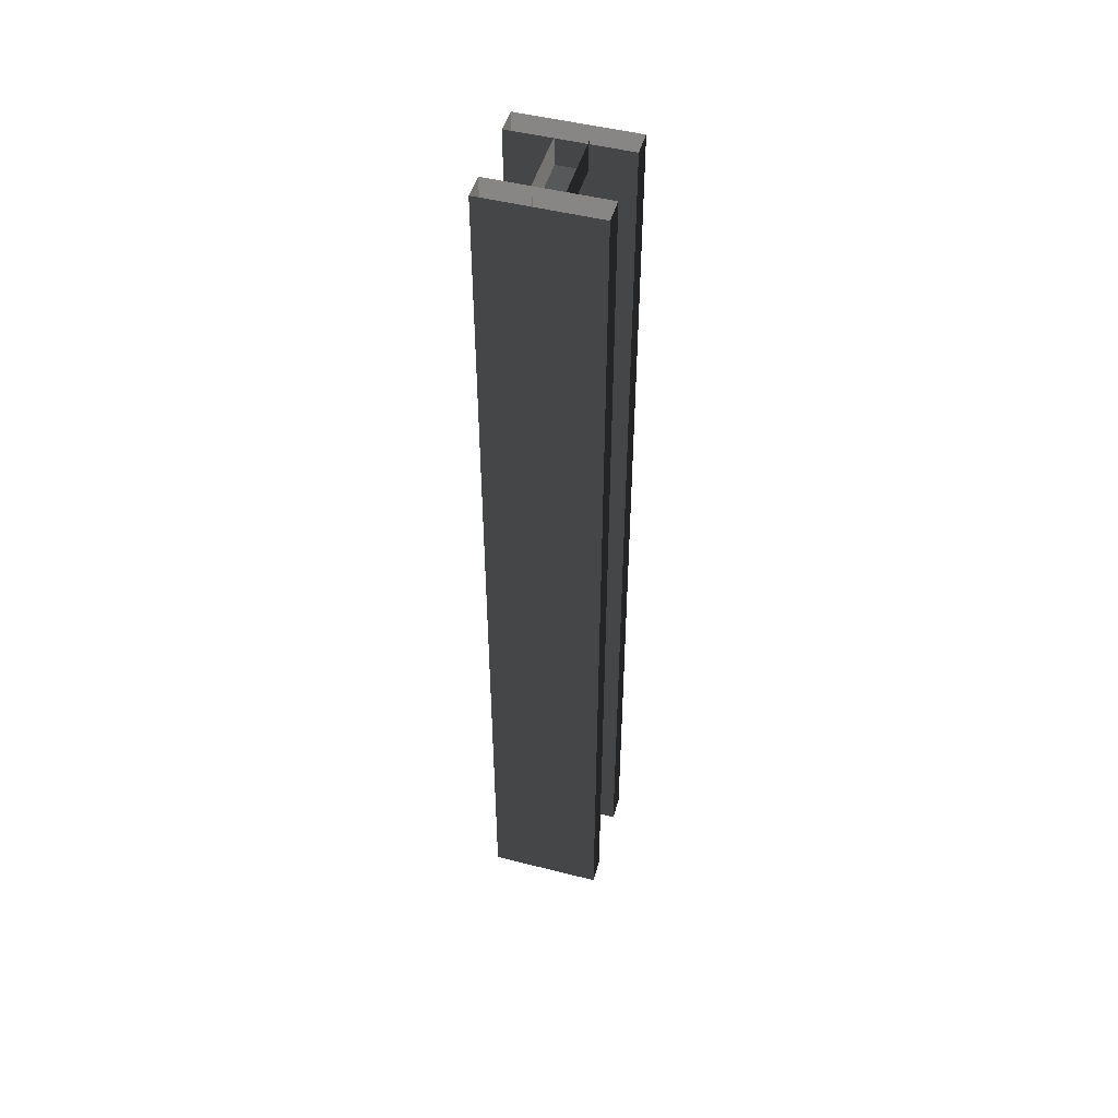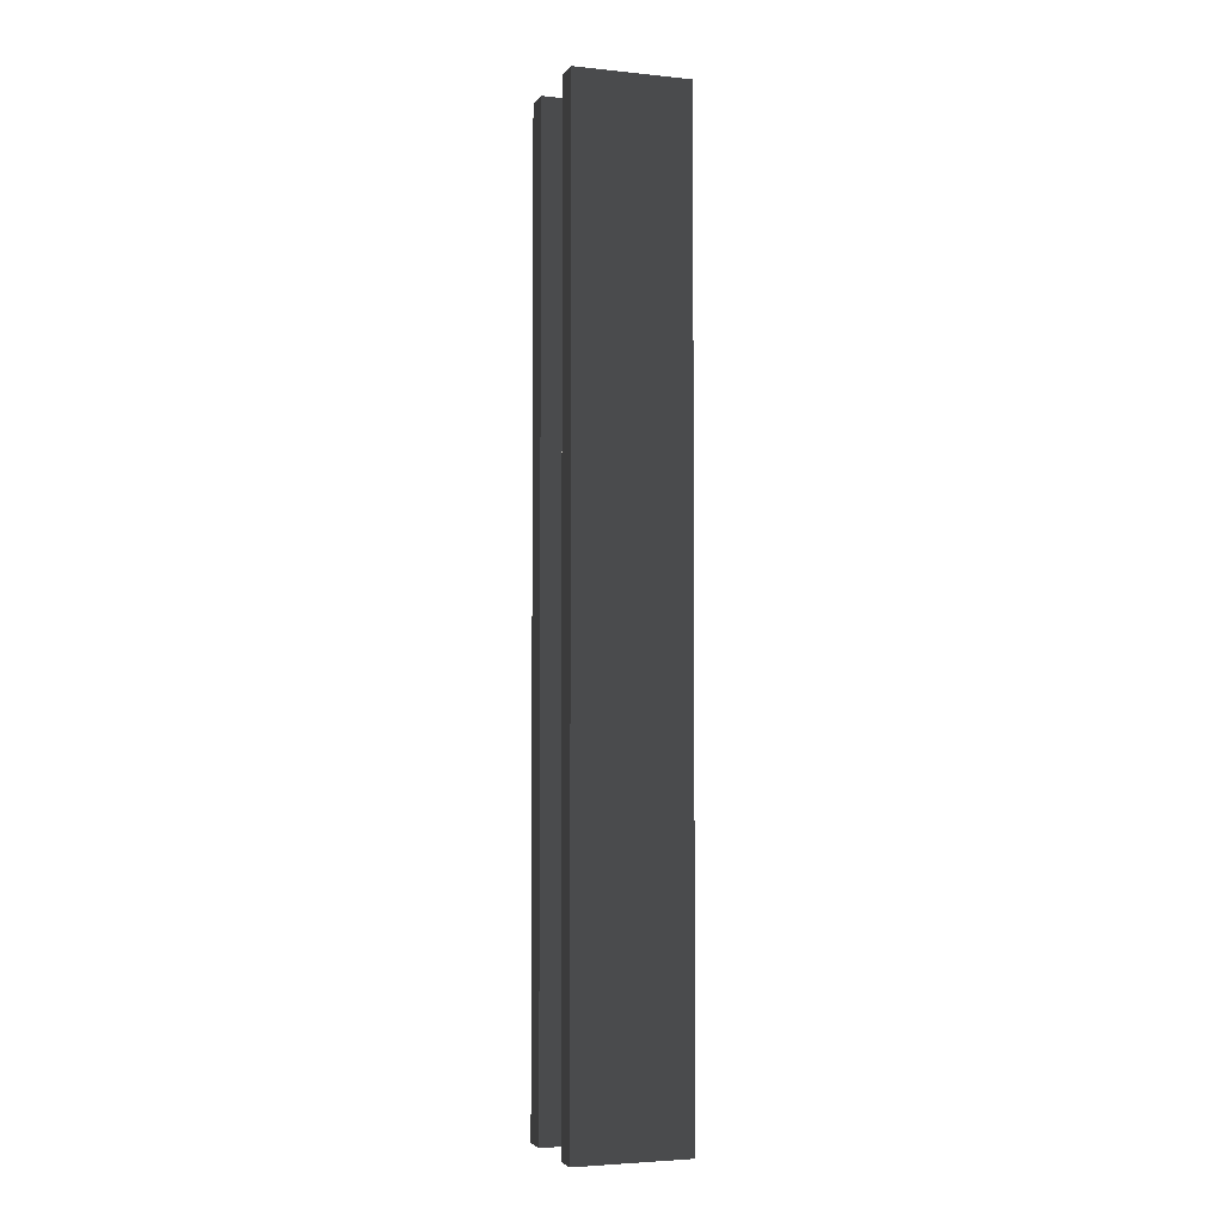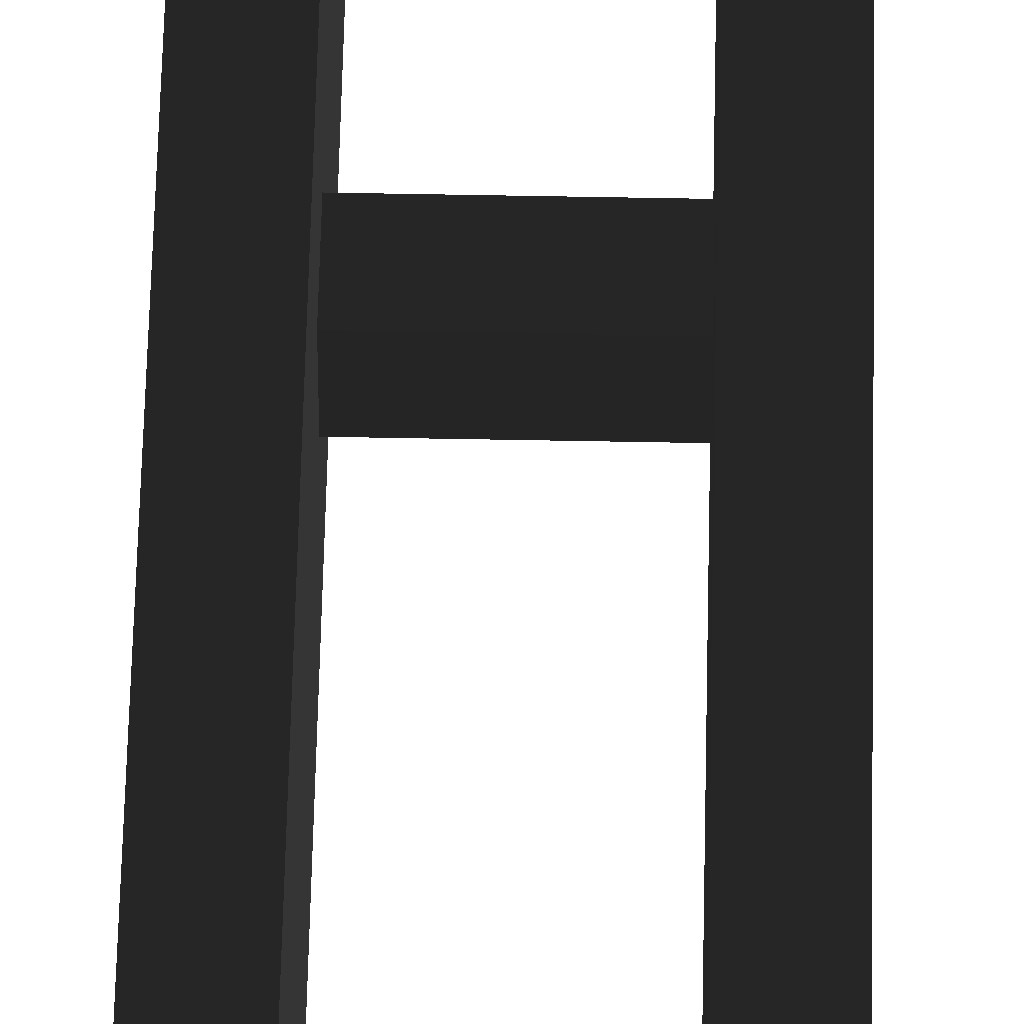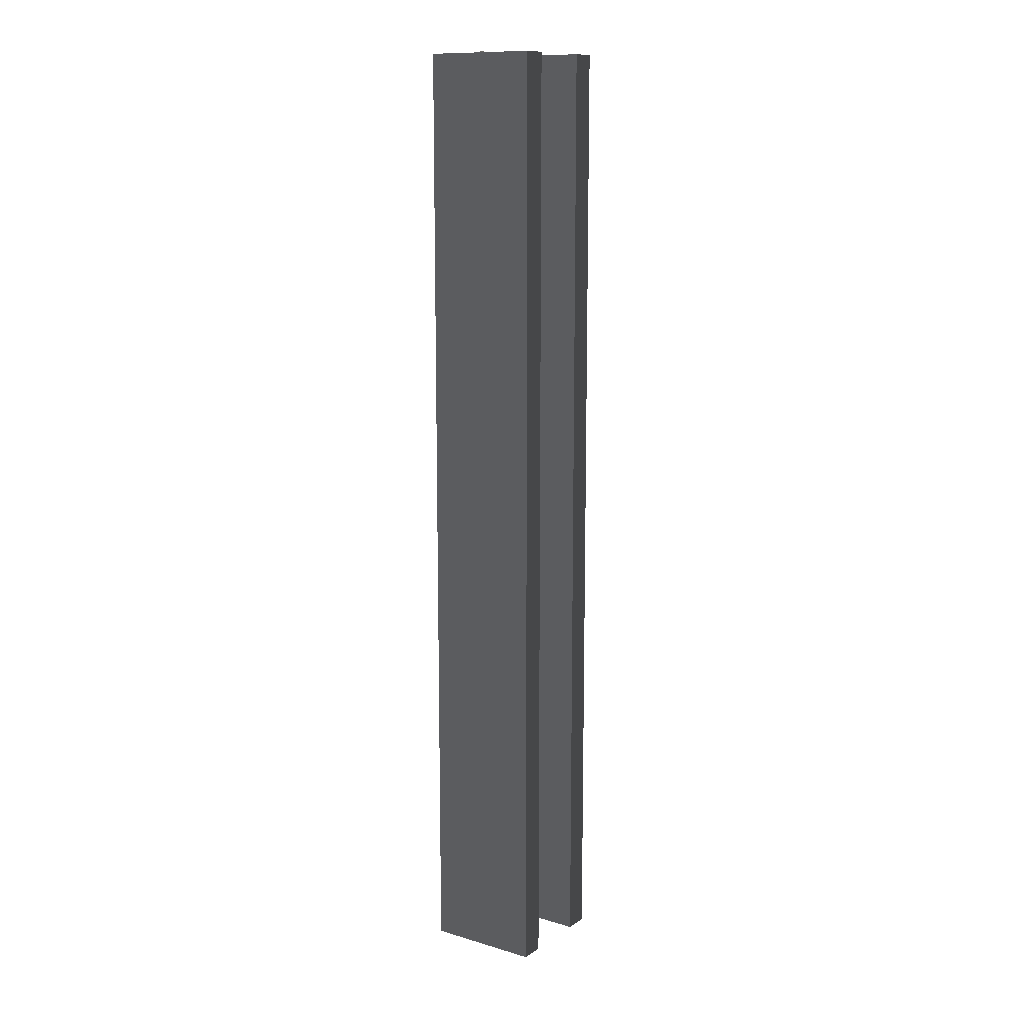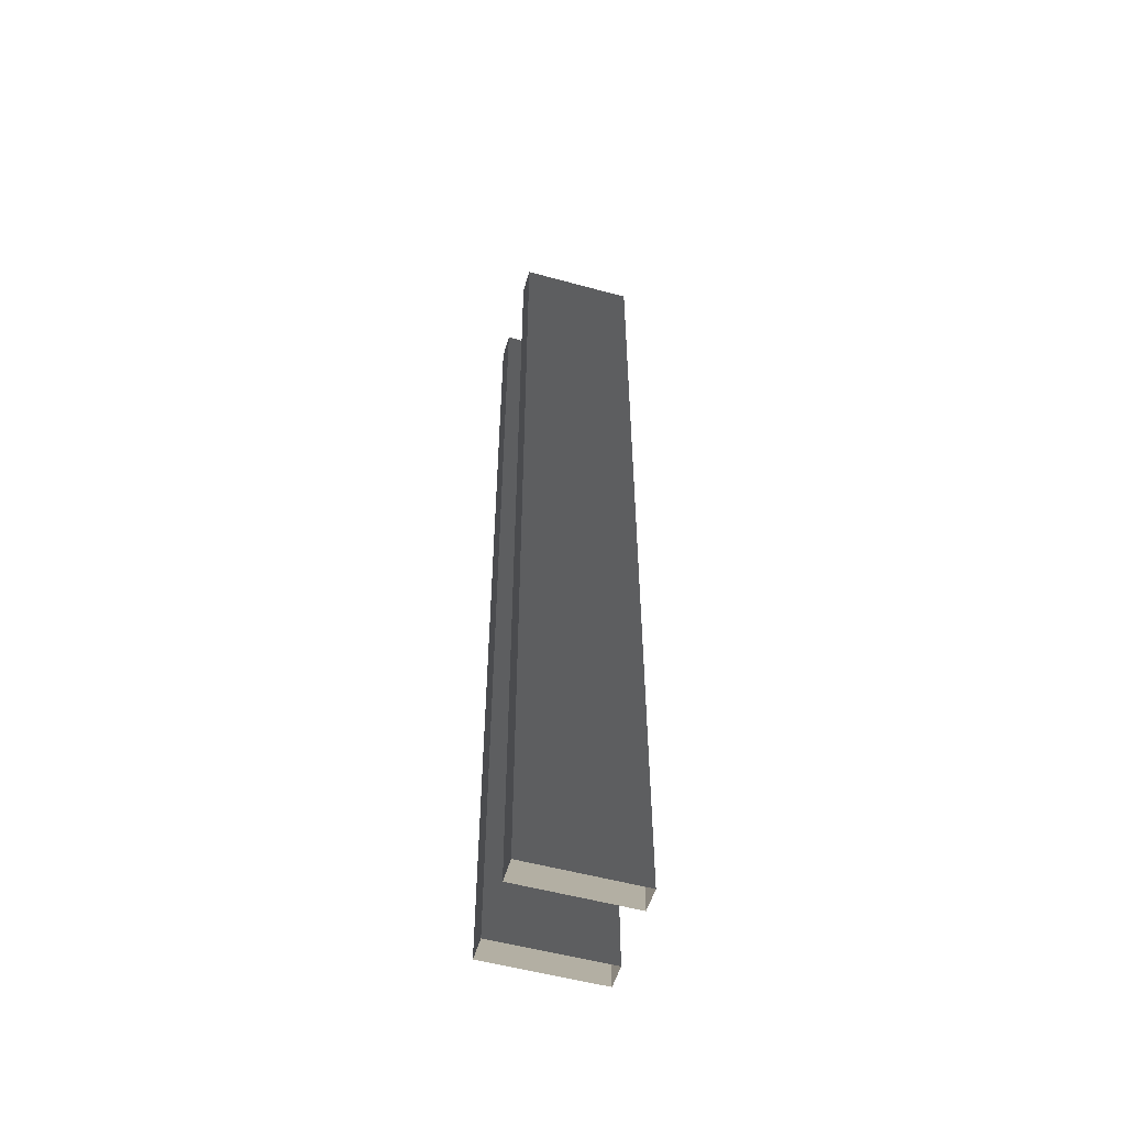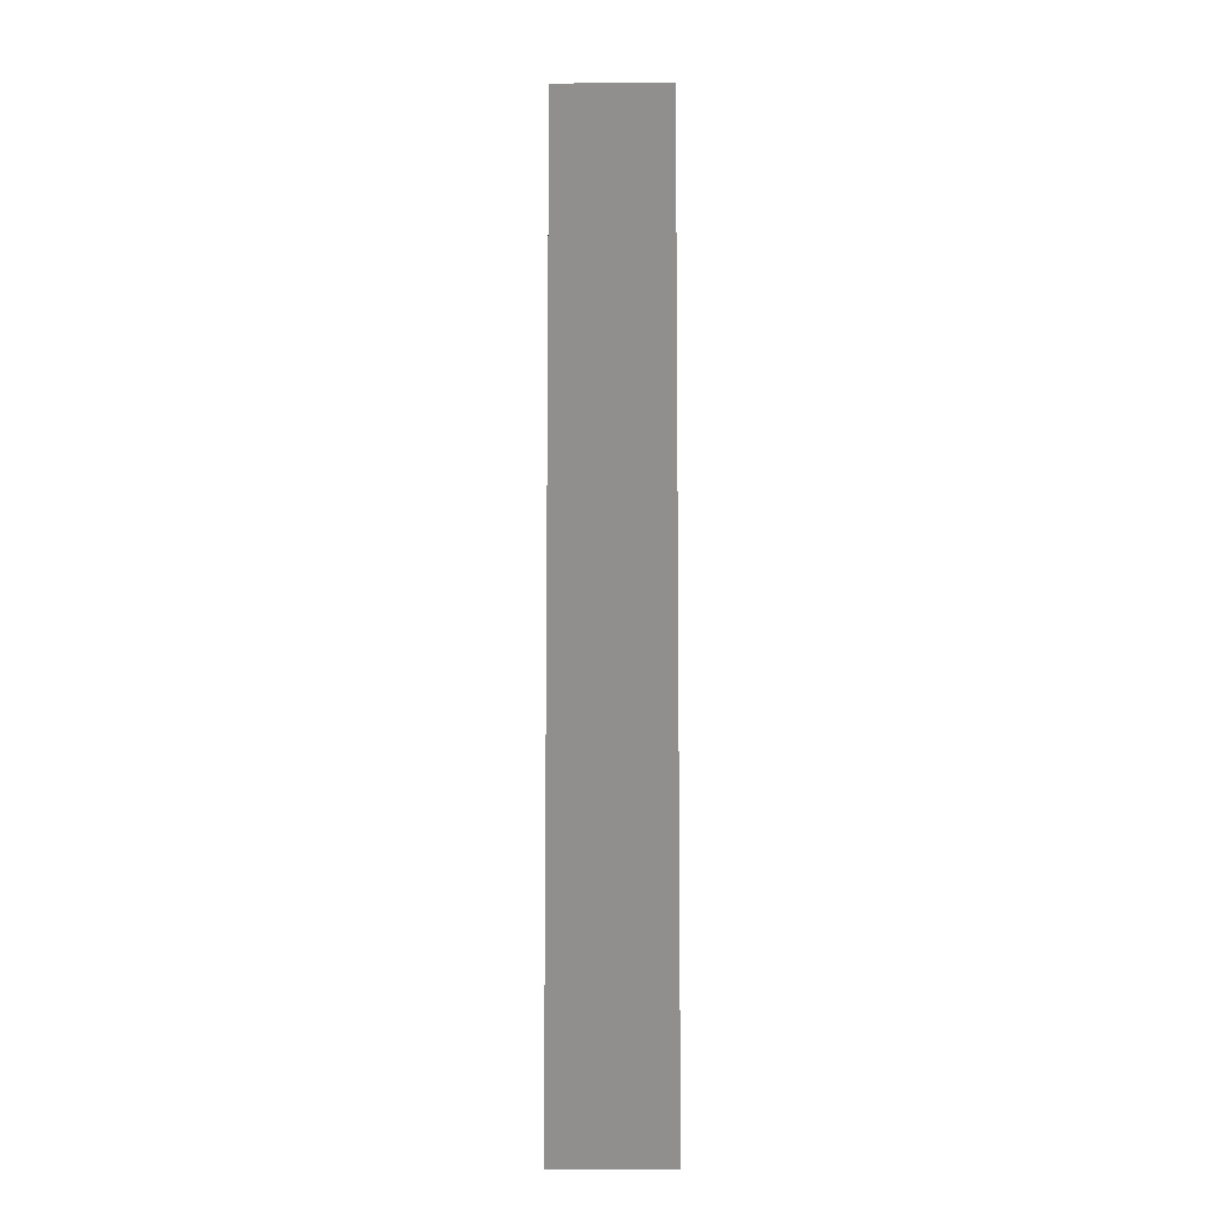
<metadata>
{"format":"obj","ext":"obj","renderer":"f3d","projection":"perspective","resolution":1024,"background":"white","views":[{"elev":48.7,"azim":105.8,"up":"+Y"},{"elev":-3.6,"azim":71.0,"up":"+Y"},{"elev":53.0,"azim":-178.8,"up":"+Z"},{"elev":12.2,"azim":-55.7,"up":"+Y"},{"elev":-54.1,"azim":73.8,"up":"+Y"},{"elev":-8.5,"azim":-88.9,"up":"+Y"}]}
</metadata>
<code>
g
v 134.3 7.979 -310.6
v 134.3 7.979 -309.6
v 132 7.979 -309.6
v 132 7.979 -310.6
v 134.3 8.979 -310.6
v 134.3 7.979 -310.6
v 132 7.979 -310.6
v 132 8.979 -310.6
v 134.3 7.979 -309.6
v 134.3 8.979 -309.6
v 132 8.979 -309.6
v 132 7.979 -309.6
v 134.3 2.099 -310.6
v 134.3 2.099 -309.6
v 132 2.099 -309.6
v 132 2.099 -310.6
v 134.3 3.099 -310.6
v 134.3 2.099 -310.6
v 132 2.099 -310.6
v 132 3.099 -310.6
v 134.3 3.099 -309.6
v 134.3 3.099 -310.6
v 132 3.099 -310.6
v 132 3.099 -309.6
v 134.3 2.099 -309.6
v 134.3 3.099 -309.6
v 132 3.099 -309.6
v 132 2.099 -309.6
v 134.3 -3.78 -310.6
v 134.3 -3.78 -309.6
v 132 -3.78 -309.6
v 132 -3.78 -310.6
v 134.3 -2.78 -310.6
v 134.3 -3.78 -310.6
v 132 -3.78 -310.6
v 132 -2.78 -310.6
v 134.3 -2.78 -309.6
v 134.3 -2.78 -310.6
v 132 -2.78 -310.6
v 132 -2.78 -309.6
v 134.3 -3.78 -309.6
v 134.3 -2.78 -309.6
v 132 -2.78 -309.6
v 132 -3.78 -309.6
v 134.3 -9.659 -310.6
v 134.3 -9.659 -309.6
v 132 -9.659 -309.6
v 132 -9.659 -310.6
v 134.3 -8.659 -310.6
v 134.3 -9.659 -310.6
v 132 -9.659 -310.6
v 132 -8.659 -310.6
v 134.3 -8.659 -309.6
v 134.3 -8.659 -310.6
v 132 -8.659 -310.6
v 132 -8.659 -309.6
v 134.3 -9.659 -309.6
v 134.3 -8.659 -309.6
v 132 -8.659 -309.6
v 132 -9.659 -309.6
v 134.3 -15.54 -310.6
v 134.3 -15.54 -309.6
v 132 -15.54 -309.6
v 132 -15.54 -310.6
v 134.3 -14.54 -310.6
v 134.3 -15.54 -310.6
v 132 -15.54 -310.6
v 132 -14.54 -310.6
v 134.3 -14.54 -309.6
v 134.3 -14.54 -310.6
v 132 -14.54 -310.6
v 132 -14.54 -309.6
v 134.3 -15.54 -309.6
v 134.3 -14.54 -309.6
v 132 -14.54 -309.6
v 132 -15.54 -309.6
v 134.3 -21.42 -310.6
v 134.3 -21.42 -309.6
v 132 -21.42 -309.6
v 132 -21.42 -310.6
v 134.3 -20.42 -310.6
v 134.3 -21.42 -310.6
v 132 -21.42 -310.6
v 132 -20.42 -310.6
v 134.3 -20.42 -309.6
v 134.3 -20.42 -310.6
v 132 -20.42 -310.6
v 132 -20.42 -309.6
v 134.3 -21.42 -309.6
v 134.3 -20.42 -309.6
v 132 -20.42 -309.6
v 132 -21.42 -309.6
v 135.1 8.897 -312
v 135.1 8.897 -308
v 135.1 0.5662 -308
v 135.1 0.5662 -312
v 135.1 -7.765 -308
v 135.1 -7.765 -312
v 135.1 -16.1 -308
v 135.1 -16.1 -312
v 135.1 -24.43 -308
v 135.1 -24.43 -312
v 131.1 8.897 -308
v 131.1 8.897 -312
v 131.1 0.5662 -312
v 131.1 0.5662 -308
v 131.1 -7.765 -312
v 131.1 -7.765 -308
v 131.1 -16.1 -312
v 131.1 -16.1 -308
v 131.1 -24.43 -312
v 131.1 -24.43 -308
v 132 8.897 -312
v 132 8.897 -308
v 132 0.5662 -308
v 132 0.5662 -312
v 132 -7.765 -308
v 132 -7.765 -312
v 132 -16.1 -308
v 132 -16.1 -312
v 132 -24.43 -308
v 132 -24.43 -312
v 135.1 -24.43 -312
v 134.3 -24.43 -312
v 134.3 -16.1 -312
v 135.1 -16.1 -312
v 134.3 -7.765 -312
v 135.1 -7.765 -312
v 134.3 0.5662 -312
v 135.1 0.5662 -312
v 134.3 8.897 -312
v 135.1 8.897 -312
v 131.1 -24.43 -308
v 132 -24.43 -308
v 132 -16.1 -308
v 131.1 -16.1 -308
v 132 -7.765 -308
v 131.1 -7.765 -308
v 132 0.5662 -308
v 131.1 0.5662 -308
v 132 8.897 -308
v 131.1 8.897 -308
v 134.3 -24.43 -308
v 135.1 -24.43 -308
v 135.1 -16.1 -308
v 134.3 -16.1 -308
v 135.1 -7.765 -308
v 134.3 -7.765 -308
v 135.1 0.5662 -308
v 134.3 0.5662 -308
v 134.3 8.897 -308
v 135.1 8.897 -308
v 134.3 -24.43 -312
v 134.3 -24.43 -308
v 134.3 -16.1 -308
v 134.3 -16.1 -312
v 134.3 -7.765 -308
v 134.3 -7.765 -312
v 134.3 0.5662 -308
v 134.3 0.5662 -312
v 134.3 8.897 -312
v 134.3 8.897 -308
v 132 -24.43 -312
v 131.1 -24.43 -312
v 131.1 -16.1 -312
v 132 -16.1 -312
v 131.1 -7.765 -312
v 132 -7.765 -312
v 131.1 0.5662 -312
v 132 0.5662 -312
v 132 8.897 -312
v 131.1 8.897 -312
g rend_exterior_big_pipe_03.part0
f 1 2 3
f 3 4 1
f 5 6 7
f 7 8 5
f 9 10 11
f 11 12 9
f 13 14 15
f 15 16 13
f 17 18 19
f 19 20 17
f 21 22 23
f 23 24 21
f 25 26 27
f 27 28 25
f 29 30 31
f 31 32 29
f 33 34 35
f 35 36 33
f 37 38 39
f 39 40 37
f 41 42 43
f 43 44 41
f 45 46 47
f 47 48 45
f 49 50 51
f 51 52 49
f 53 54 55
f 55 56 53
f 57 58 59
f 59 60 57
f 61 62 63
f 63 64 61
f 65 66 67
f 67 68 65
f 69 70 71
f 71 72 69
f 73 74 75
f 75 76 73
f 77 78 79
f 79 80 77
f 81 82 83
f 83 84 81
f 85 86 87
f 87 88 85
f 89 90 91
f 91 92 89
f 93 94 95
f 95 96 93
f 96 95 97
f 97 98 96
f 98 97 99
f 99 100 98
f 100 99 101
f 101 102 100
f 103 104 105
f 105 106 103
f 106 105 107
f 107 108 106
f 108 107 109
f 109 110 108
f 110 109 111
f 111 112 110
f 113 114 115
f 115 116 113
f 116 115 117
f 117 118 116
f 118 117 119
f 119 120 118
f 120 119 121
f 121 122 120
f 123 124 125
f 125 126 123
f 126 125 127
f 127 128 126
f 128 127 129
f 129 130 128
f 130 129 131
f 131 132 130
f 133 134 135
f 135 136 133
f 136 135 137
f 137 138 136
f 138 137 139
f 139 140 138
f 140 139 141
f 141 142 140
f 143 144 145
f 145 146 143
f 146 145 147
f 147 148 146
f 148 147 149
f 149 150 148
f 151 150 149
f 149 152 151
f 153 154 155
f 155 156 153
f 156 155 157
f 157 158 156
f 158 157 159
f 159 160 158
f 161 160 159
f 159 162 161
f 163 164 165
f 165 166 163
f 166 165 167
f 167 168 166
f 168 167 169
f 169 170 168
f 171 170 169
f 169 172 171
f 1 2 3

</code>
